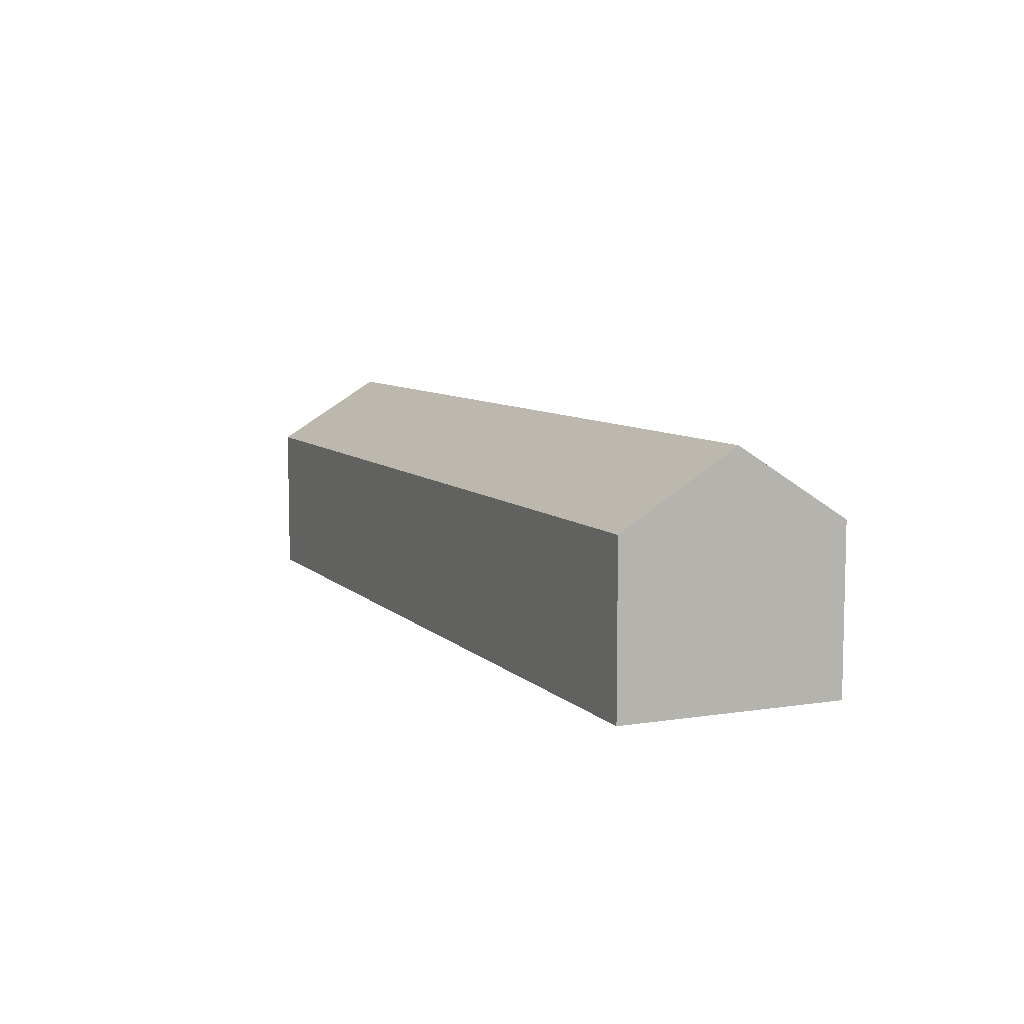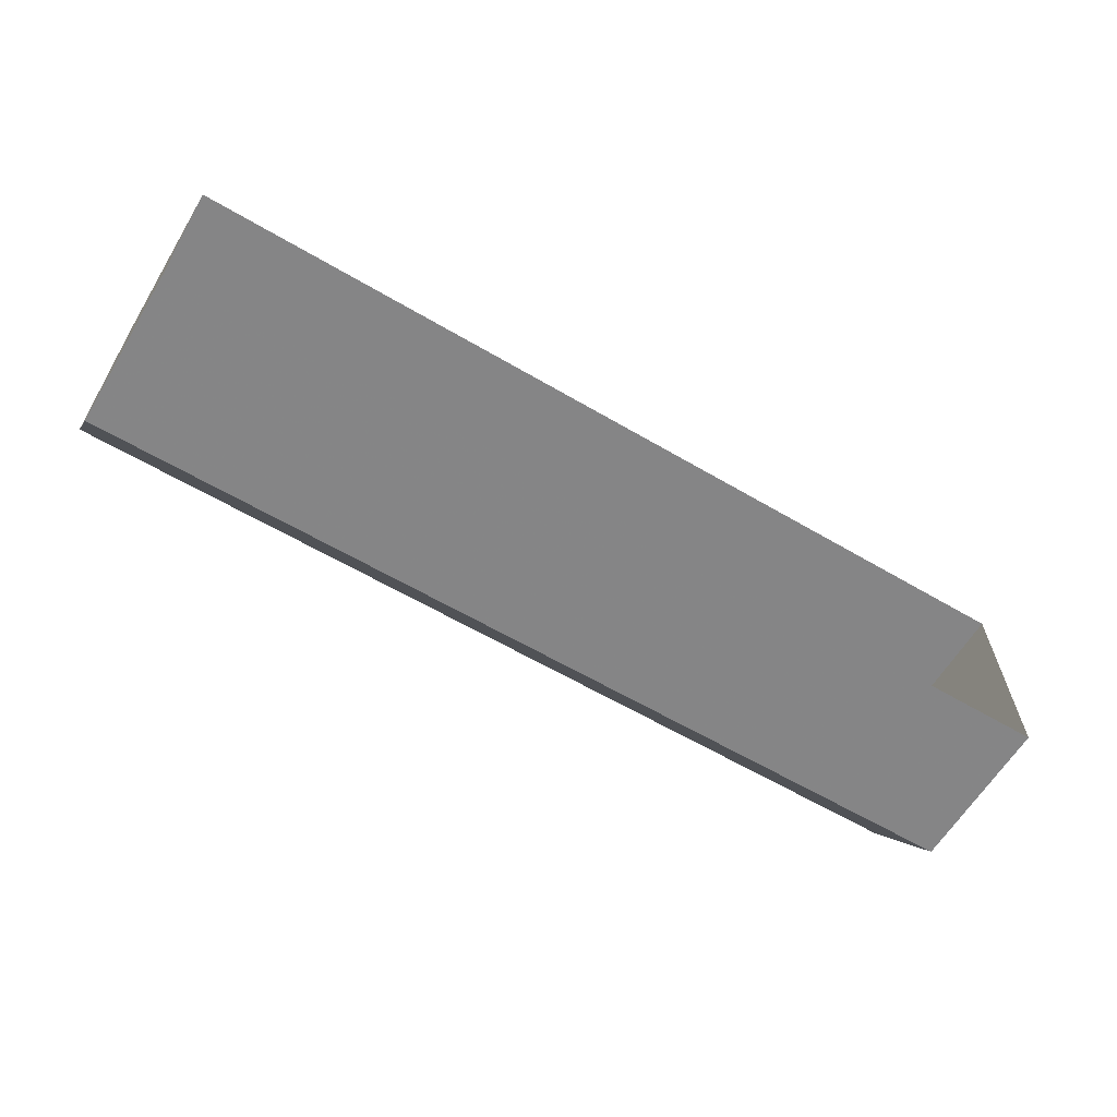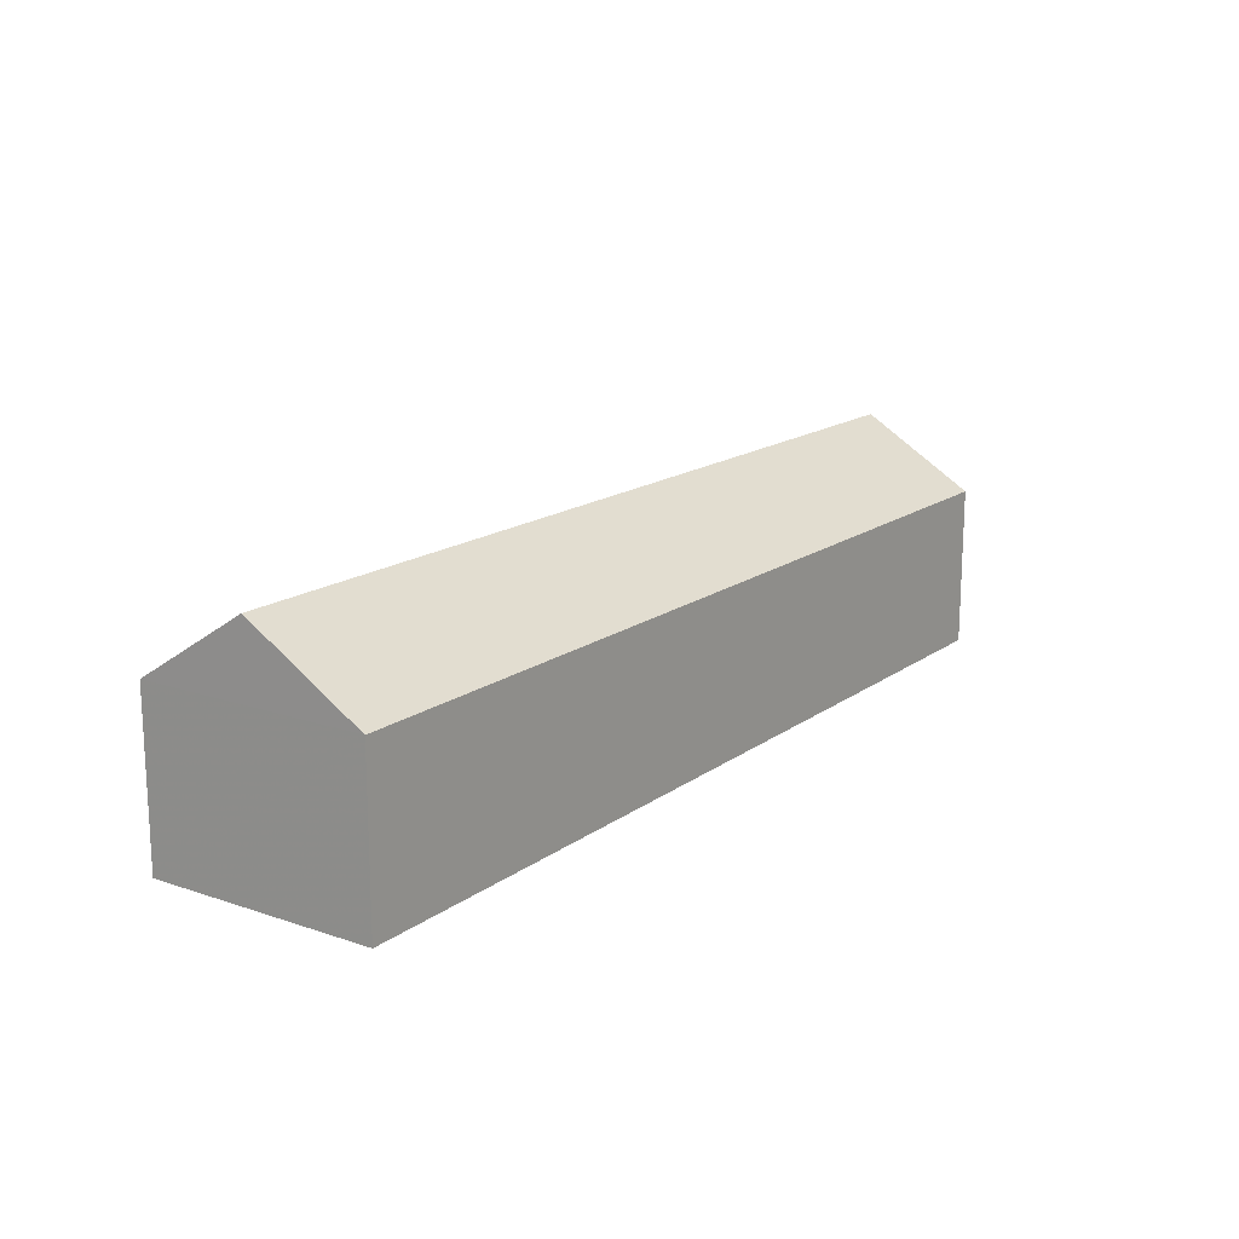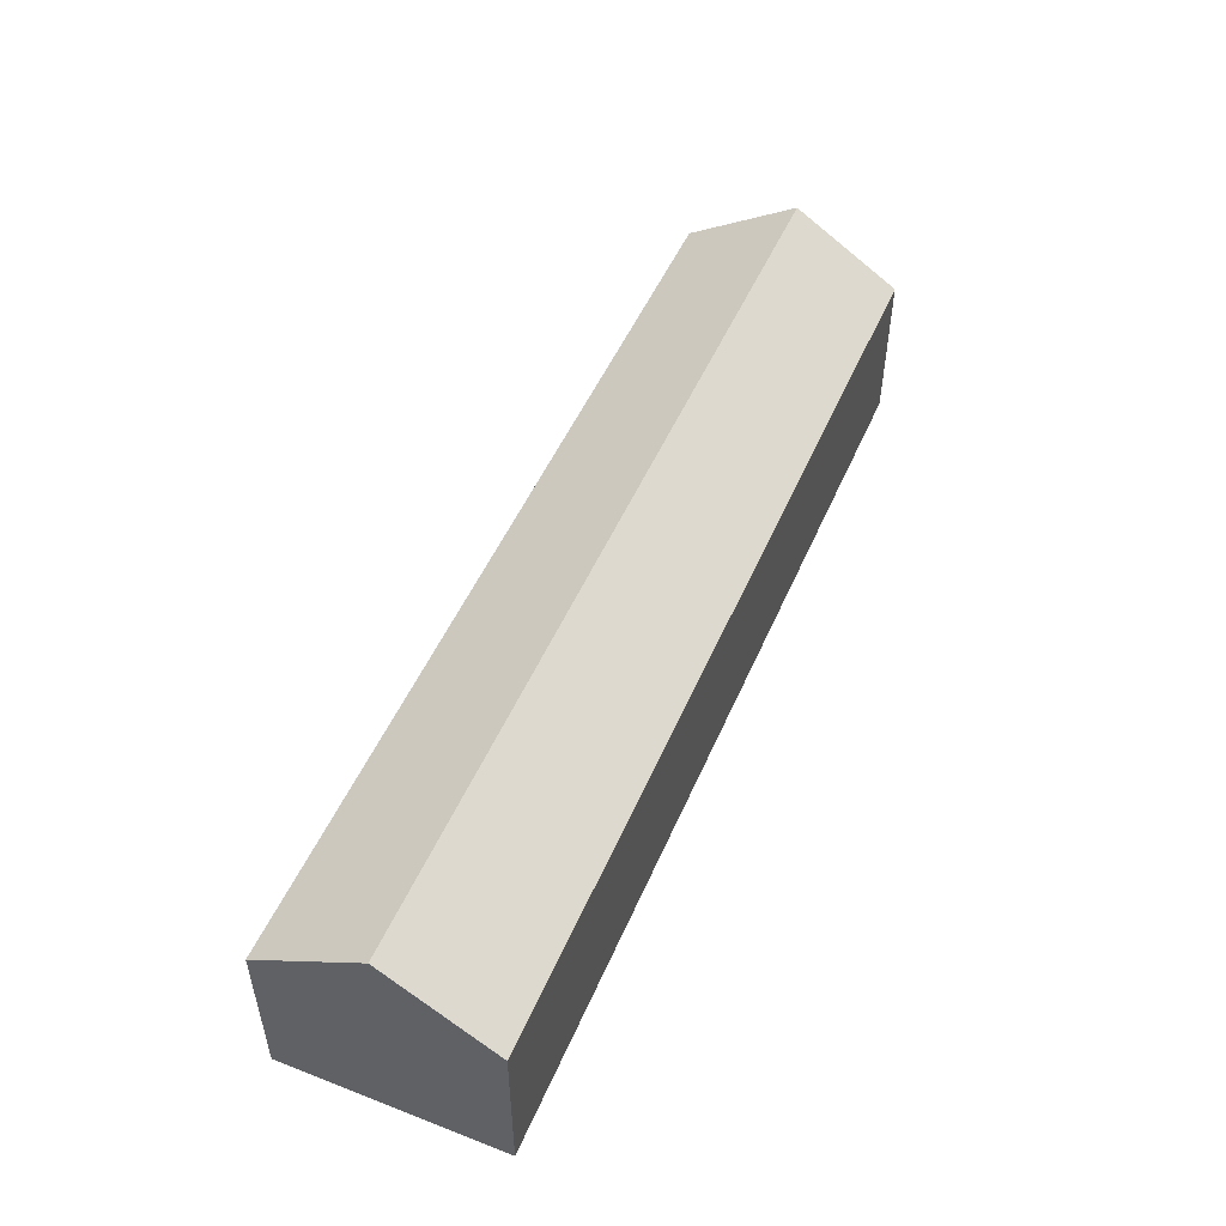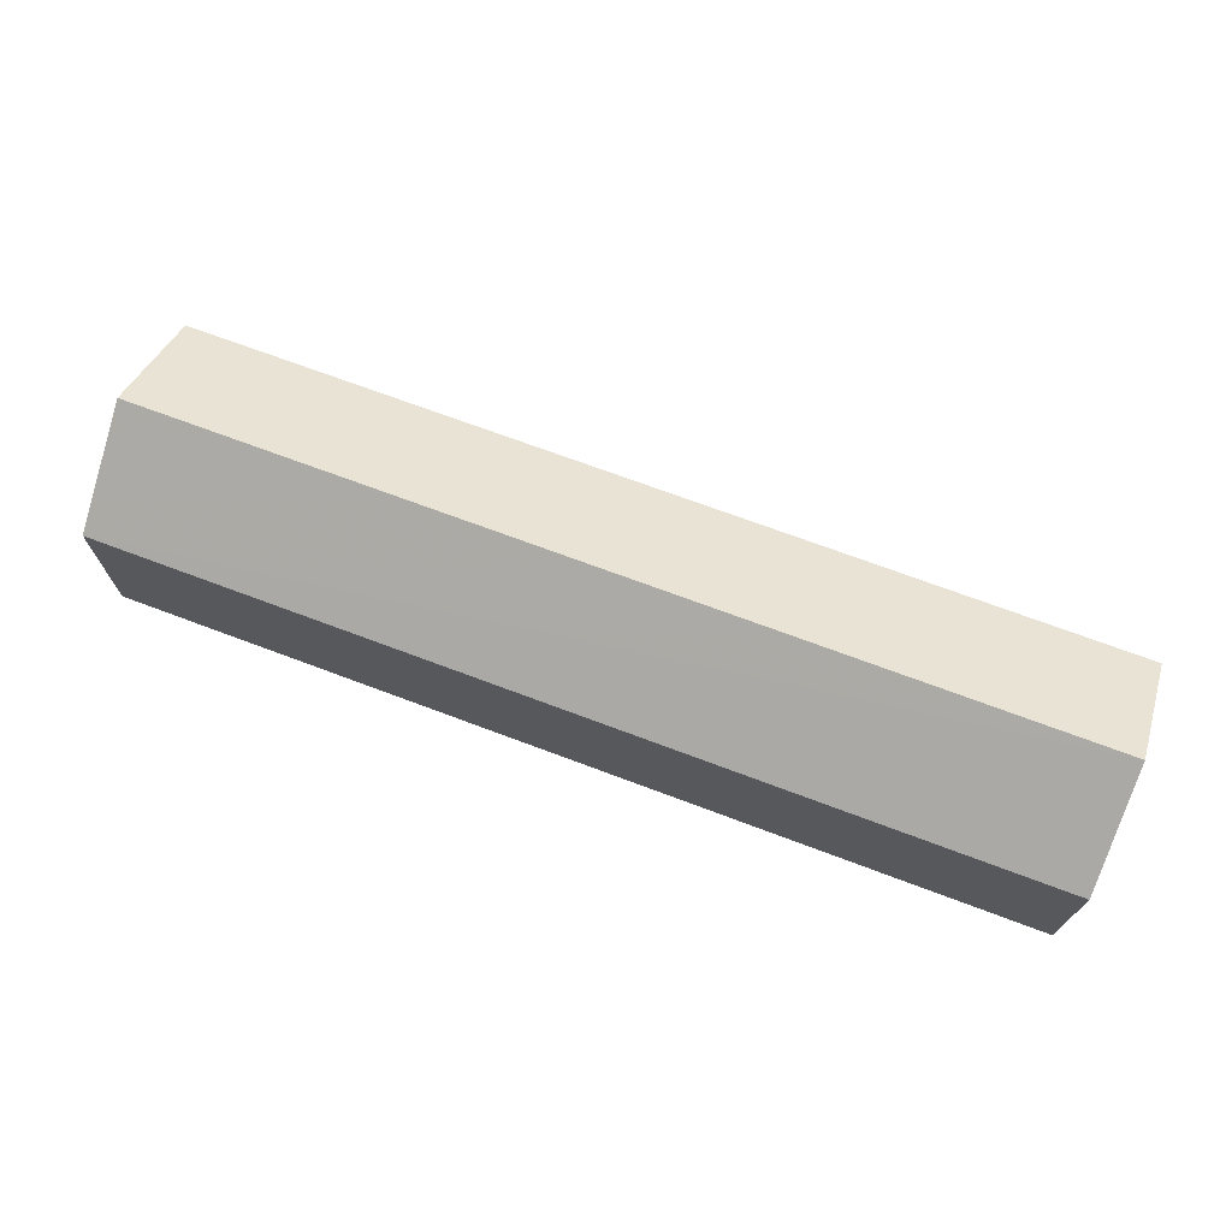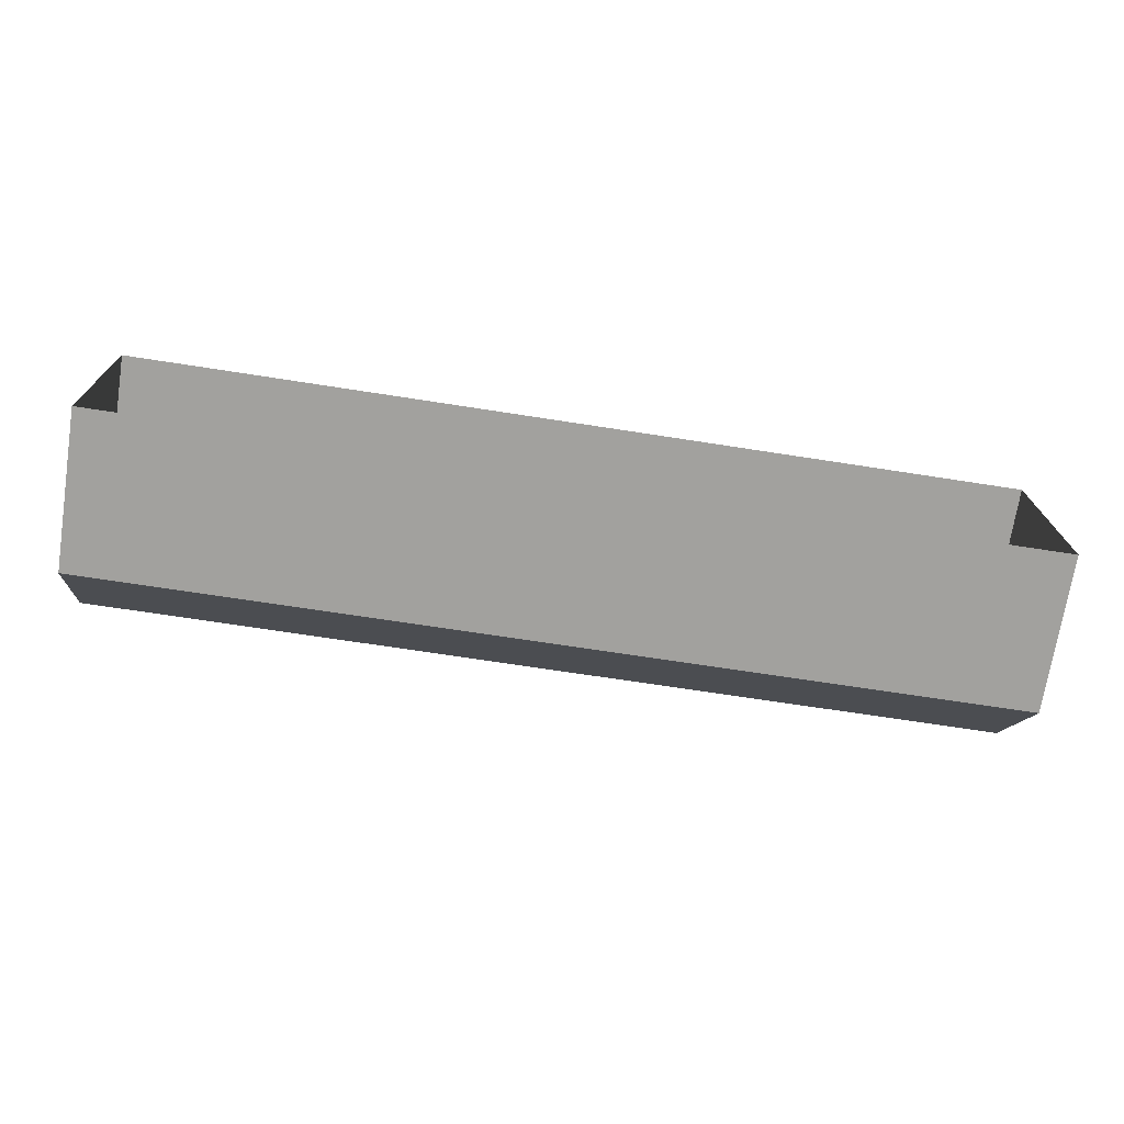
<metadata>
{"format":"obj","ext":"obj","renderer":"f3d","projection":"perspective","resolution":1024,"background":"white","views":[{"elev":7.8,"azim":65.5,"up":"+Z"},{"elev":-62.2,"azim":149.0,"up":"+Y"},{"elev":16.1,"azim":-55.8,"up":"+Z"},{"elev":50.2,"azim":112.2,"up":"+Z"},{"elev":70.9,"azim":-160.1,"up":"+Z"},{"elev":-72.2,"azim":171.1,"up":"+Y"}]}
</metadata>
<code>
v -3.729e+05 -1.044e+05 27.17
v -3.729e+05 -1.044e+05 27.17
v -3.728e+05 -1.044e+05 27.17
v -3.728e+05 -1.044e+05 27.17
v -3.728e+05 -1.044e+05 37.03
v -3.729e+05 -1.044e+05 37.03
v -3.729e+05 -1.044e+05 41.28
v -3.728e+05 -1.044e+05 41.28
v -3.729e+05 -1.044e+05 37.03
v -3.728e+05 -1.044e+05 37.03
f 1 2 3
f 4 1 3
f 5 6 7
f 8 5 7
f 9 10 8
f 7 9 8
f 4 3 10
f 10 5 8
f 10 3 5
f 6 3 2
f 6 5 3
f 6 2 9
f 6 9 7
f 2 1 9
f 9 1 4
f 10 9 4

</code>
